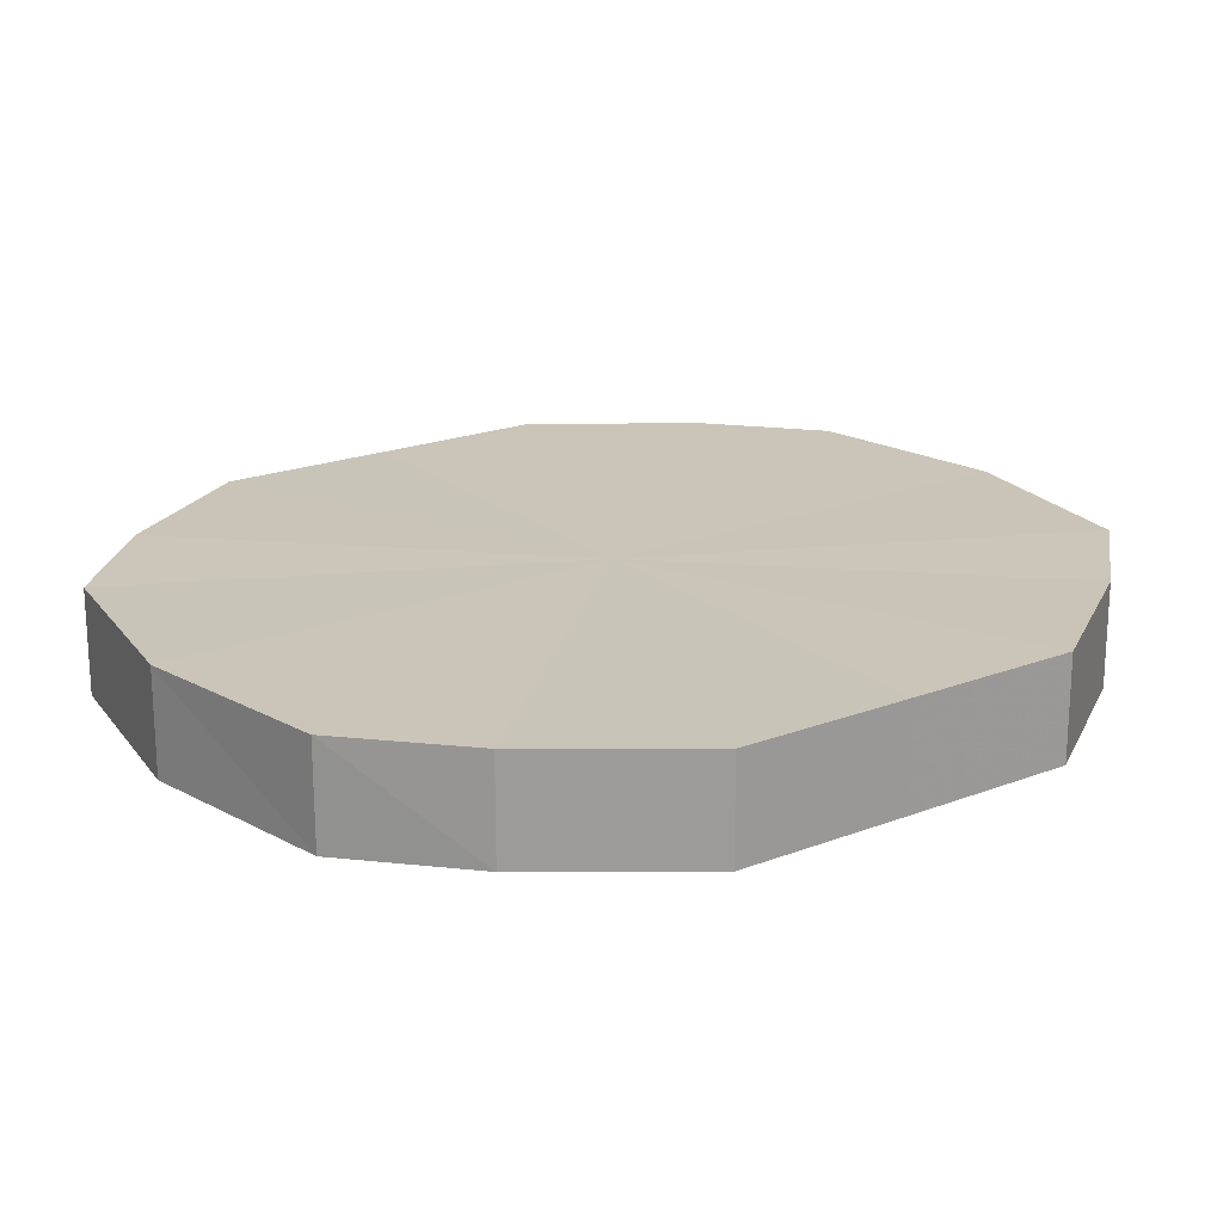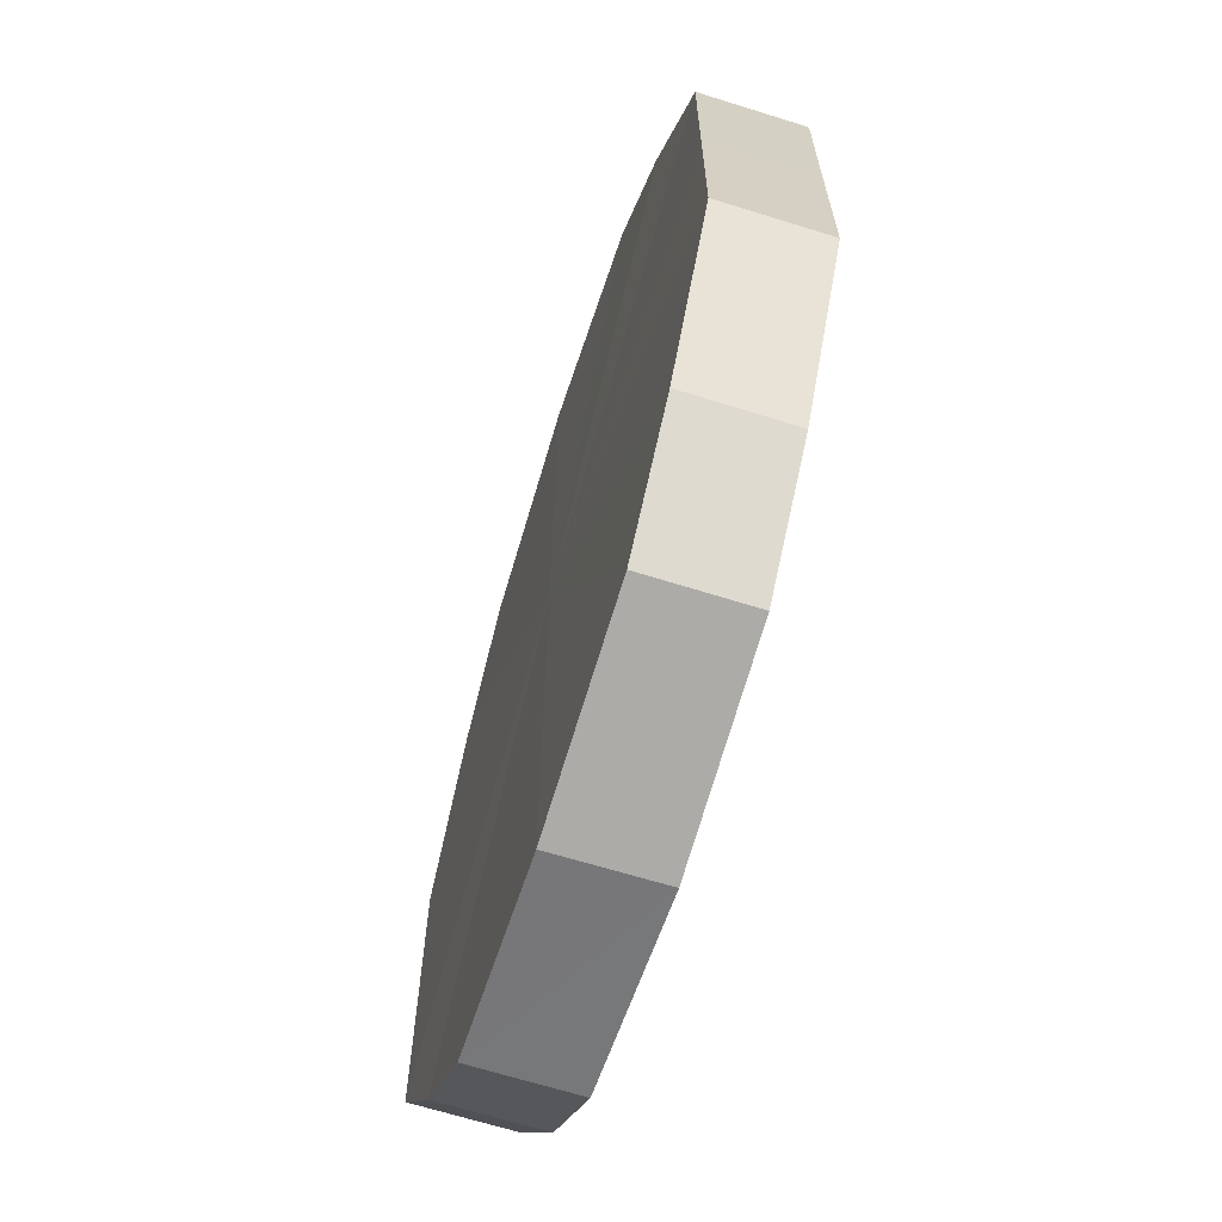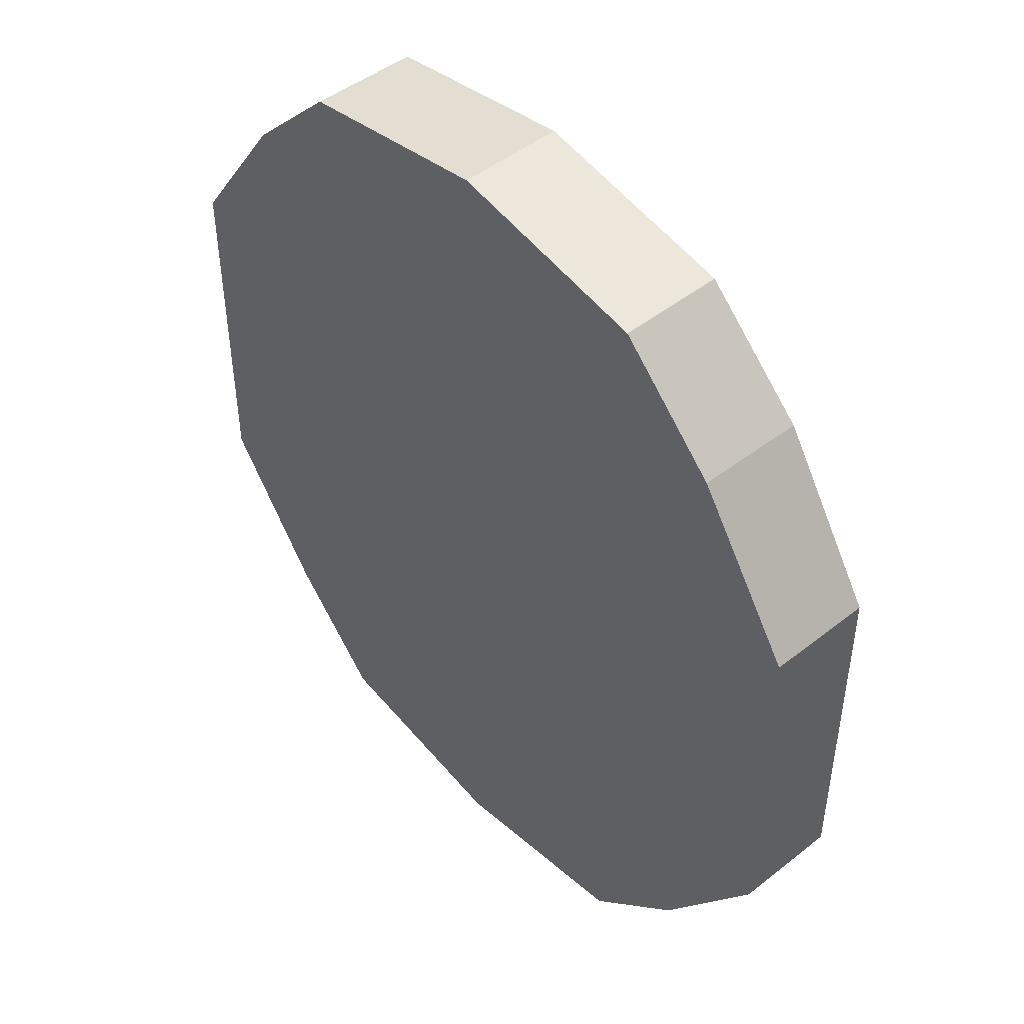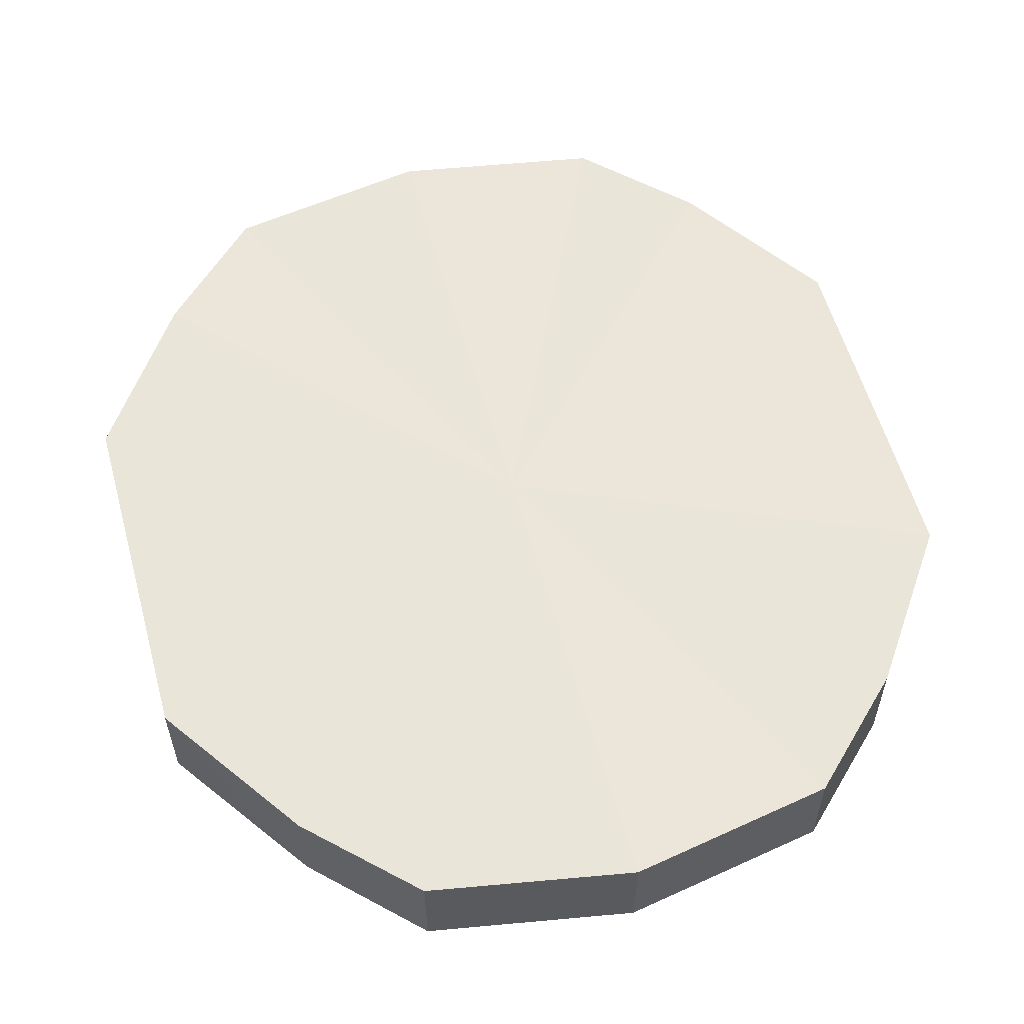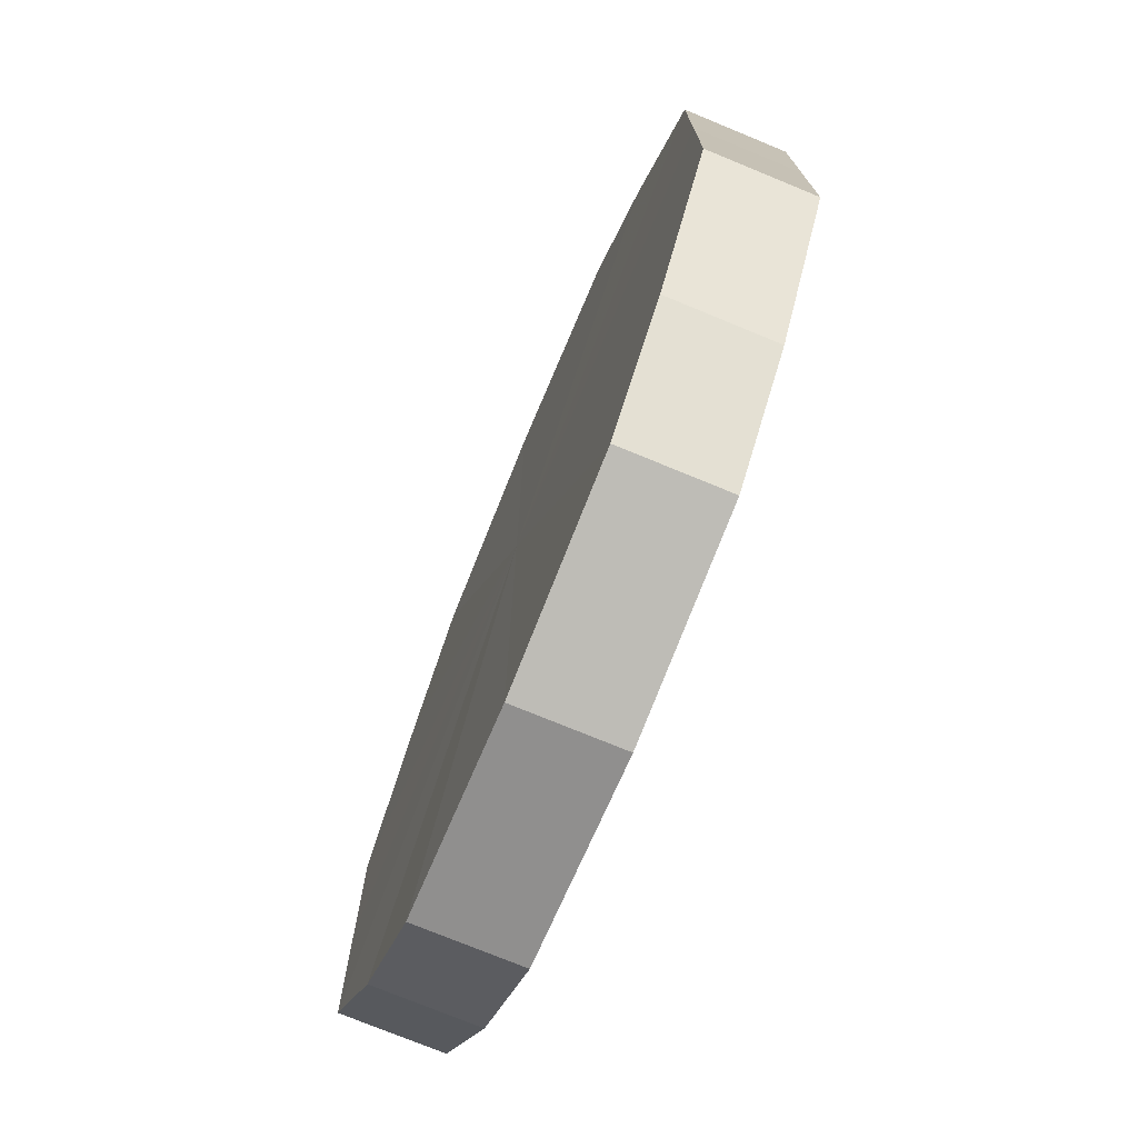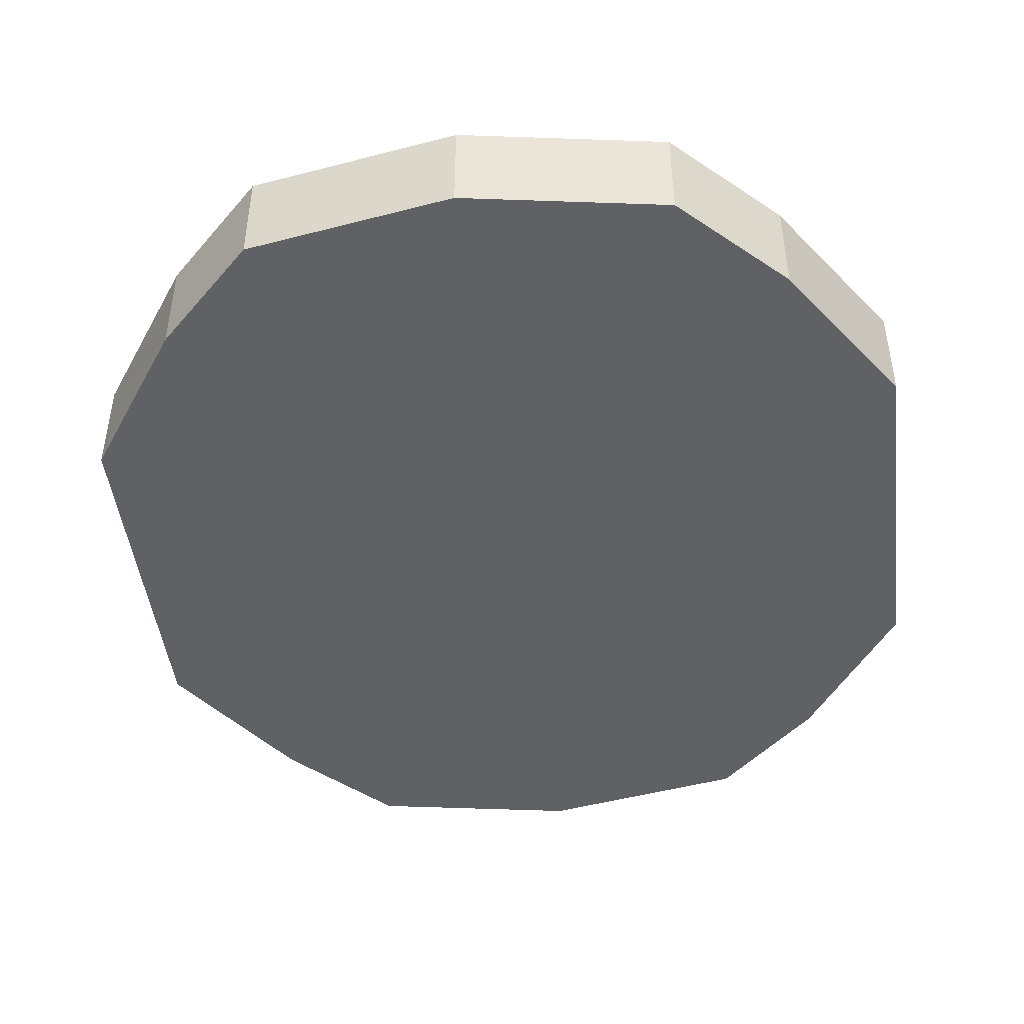
<metadata>
{"format":"obj","ext":"obj","renderer":"f3d","projection":"perspective","resolution":1024,"background":"white","views":[{"elev":20.3,"azim":54.7,"up":"+Y"},{"elev":-66.9,"azim":-107.4,"up":"+Z"},{"elev":47.6,"azim":48.8,"up":"+Z"},{"elev":57.7,"azim":-15.3,"up":"+Y"},{"elev":-75.0,"azim":67.5,"up":"+Z"},{"elev":-46.1,"azim":7.1,"up":"+Y"}]}
</metadata>
<code>
o 1419
v 2229 1877 8.04
v 2229 1877 8.036
v 2229 1877 8.04
v 2229 1877 8.026
v 2229 1877 8.036
v 2229 1877 8.036
v 2229 1877 8.036
v 2229 1877 8.012
v 2229 1877 8.026
v 2229 1877 8.026
v 2229 1877 8.026
v 2229 1877 7.995
v 2229 1877 8.012
v 2229 1877 8.012
v 2229 1877 8.012
v 2229 1877 7.977
v 2229 1877 7.995
v 2229 1877 7.995
v 2229 1877 7.995
v 2229 1877 7.963
v 2229 1877 7.977
v 2229 1877 7.977
v 2229 1877 7.977
v 2229 1877 7.953
v 2229 1877 7.963
v 2229 1877 7.963
v 2229 1877 7.963
v 2229 1877 7.95
v 2229 1877 7.953
v 2229 1877 7.953
v 2229 1877 7.953
v 2229 1877 7.95
v 2229 1877 8.04
v 2229 1877 8.036
v 2229 1877 8.036
v 2229 1877 8.026
v 2229 1877 8.026
v 2229 1877 8.036
v 2229 1877 8.04
v 2229 1877 8.026
v 2229 1877 8.036
v 2229 1877 8.012
v 2229 1877 8.012
v 2229 1877 8.012
v 2229 1877 8.026
v 2229 1877 7.995
v 2229 1877 8.012
v 2229 1877 7.995
v 2229 1877 7.995
v 2229 1877 7.977
v 2229 1877 7.995
v 2229 1877 7.963
v 2229 1877 7.977
v 2229 1877 7.977
v 2229 1877 7.977
v 2229 1877 7.953
v 2229 1877 7.963
v 2229 1877 7.95
v 2229 1877 7.953
v 2229 1877 7.963
v 2229 1877 7.963
v 2229 1877 7.953
v 2229 1877 7.95
v 2229 1877 7.953
v 2229 1877 7.995
v 2229 1877 8.036
v 2229 1877 8.04
v 2229 1877 8.026
v 2229 1877 8.036
v 2229 1877 8.012
v 2229 1877 8.026
v 2229 1877 7.995
v 2229 1877 8.012
v 2229 1877 7.977
v 2229 1877 7.995
v 2229 1877 7.963
v 2229 1877 7.977
v 2229 1877 7.953
v 2229 1877 7.963
v 2229 1877 7.95
v 2229 1877 7.953
v 2229 1877 7.995
v 2229 1877 8.04
v 2229 1877 8.036
v 2229 1877 8.036
v 2229 1877 8.026
v 2229 1877 8.026
v 2229 1877 8.012
v 2229 1877 8.012
v 2229 1877 7.995
v 2229 1877 7.995
v 2229 1877 7.977
v 2229 1877 7.977
v 2229 1877 7.963
v 2229 1877 7.963
v 2229 1877 7.953
v 2229 1877 7.953
v 2229 1877 7.95
f 1 2 3
f 2 4 5
f 6 1 7
f 4 8 9
f 10 6 11
f 8 12 13
f 14 10 15
f 12 16 17
f 18 14 19
f 16 20 21
f 22 18 23
f 20 24 25
f 26 22 27
f 24 28 29
f 30 26 31
f 28 30 32
f 33 34 35
f 35 36 37
f 38 39 33
f 40 41 38
f 37 42 43
f 44 45 40
f 46 47 44
f 43 48 49
f 50 51 46
f 52 53 50
f 49 54 55
f 56 57 52
f 58 59 56
f 55 60 61
f 62 63 58
f 61 64 62
f 65 66 67
f 65 68 66
f 65 67 69
f 65 70 68
f 65 69 71
f 65 72 70
f 65 71 73
f 65 74 72
f 65 73 75
f 65 76 74
f 65 75 77
f 65 78 76
f 65 77 79
f 65 80 78
f 65 79 81
f 65 81 80
f 82 83 84
f 82 85 83
f 82 84 86
f 82 87 85
f 82 86 88
f 82 89 87
f 82 88 90
f 82 91 89
f 82 90 92
f 82 93 91
f 82 92 94
f 82 95 93
f 82 94 96
f 82 97 95
f 82 96 98
f 82 98 97

</code>
